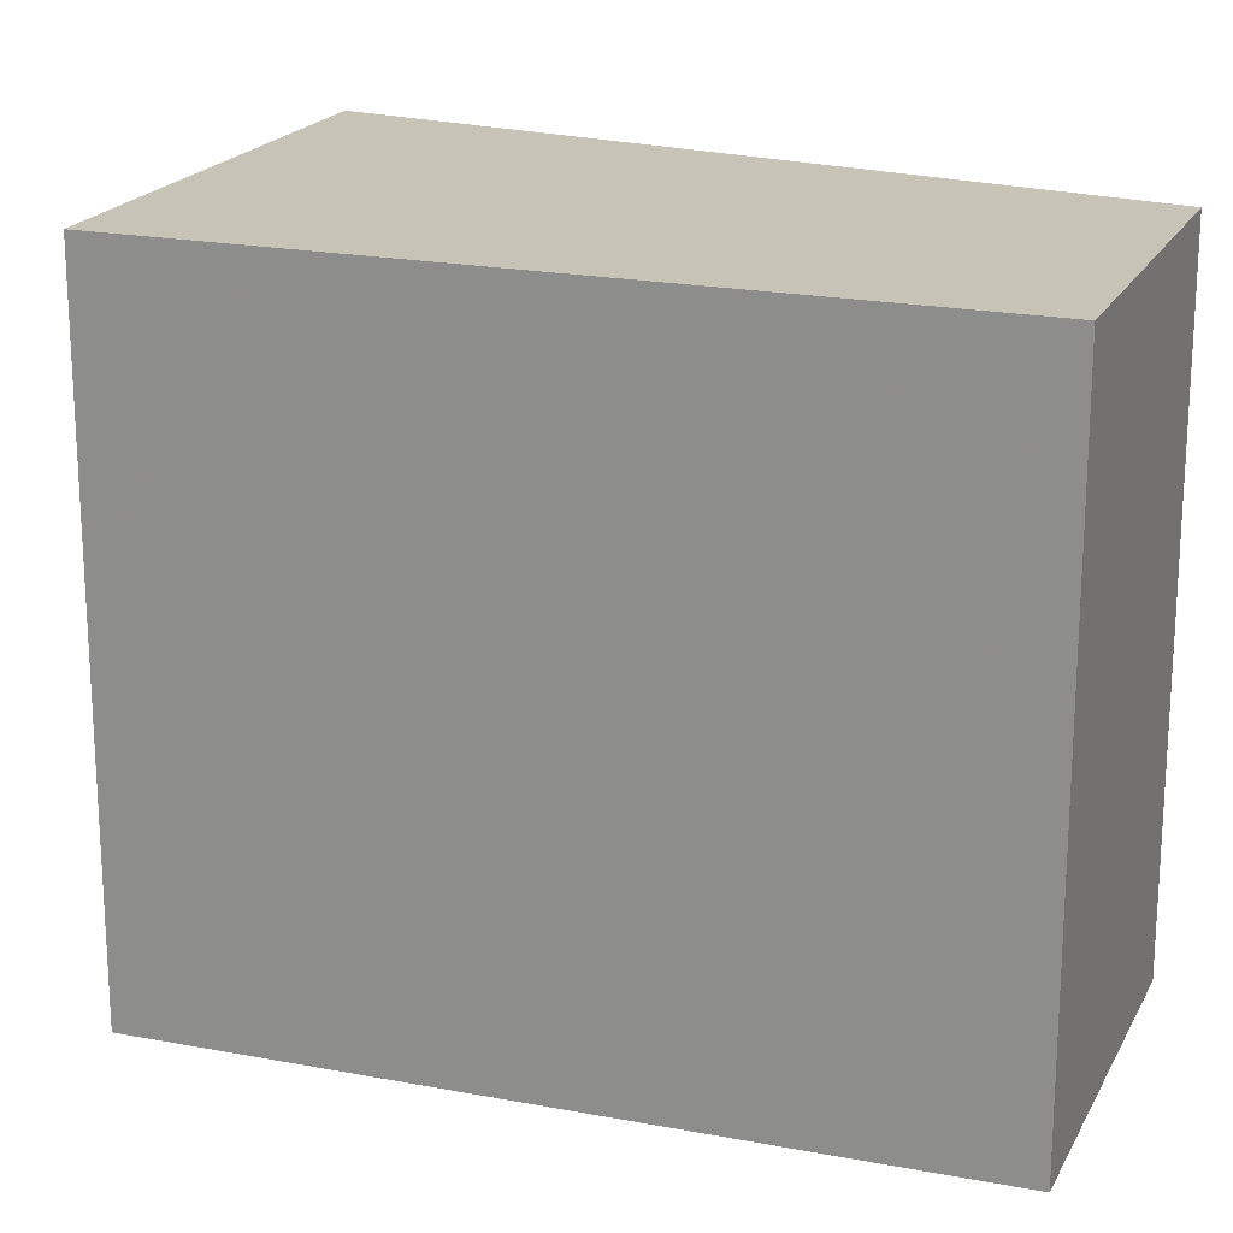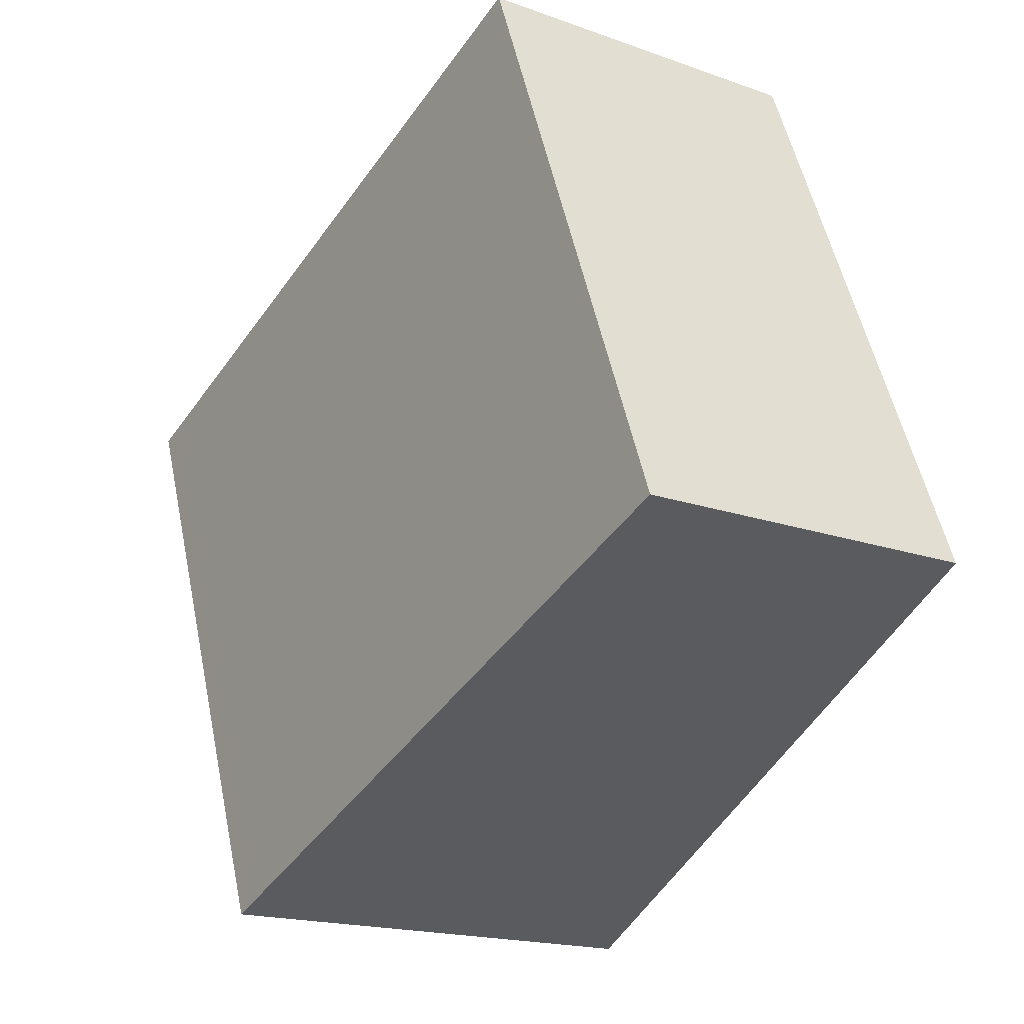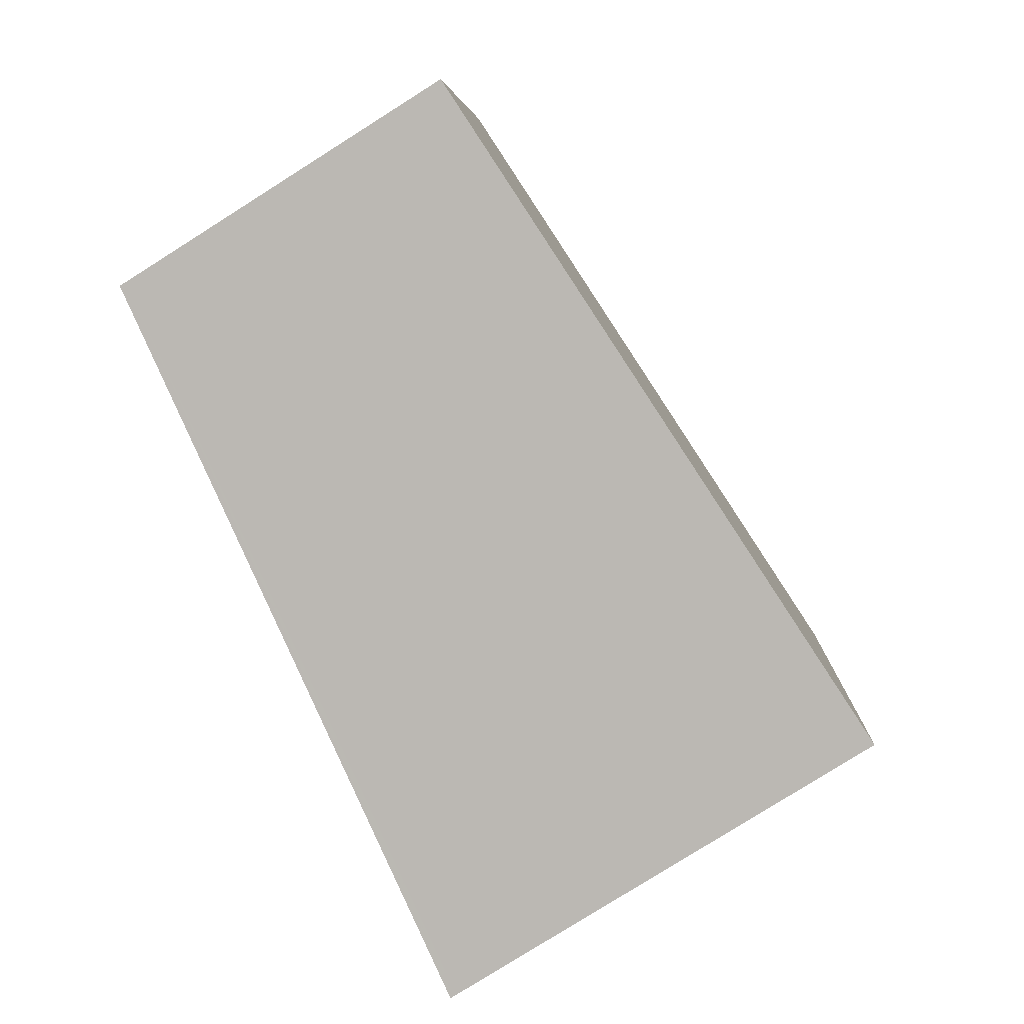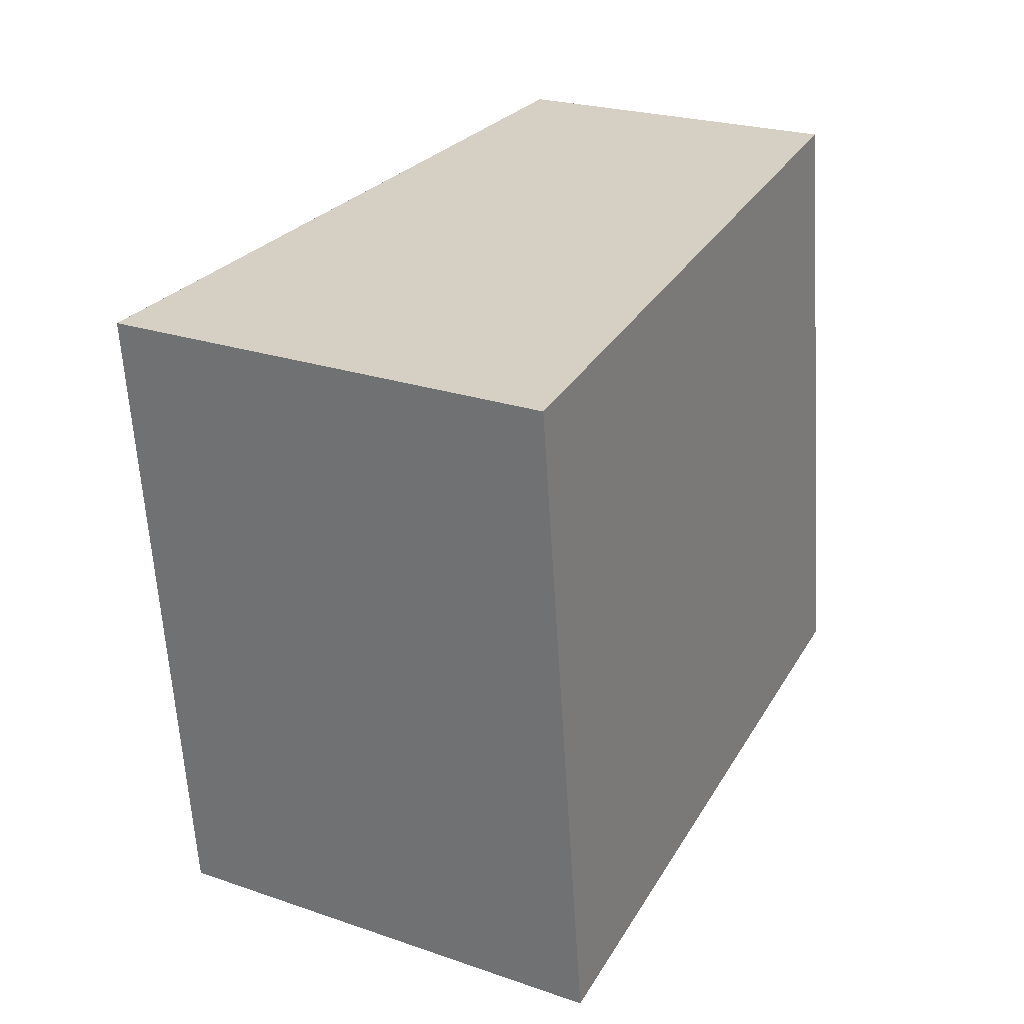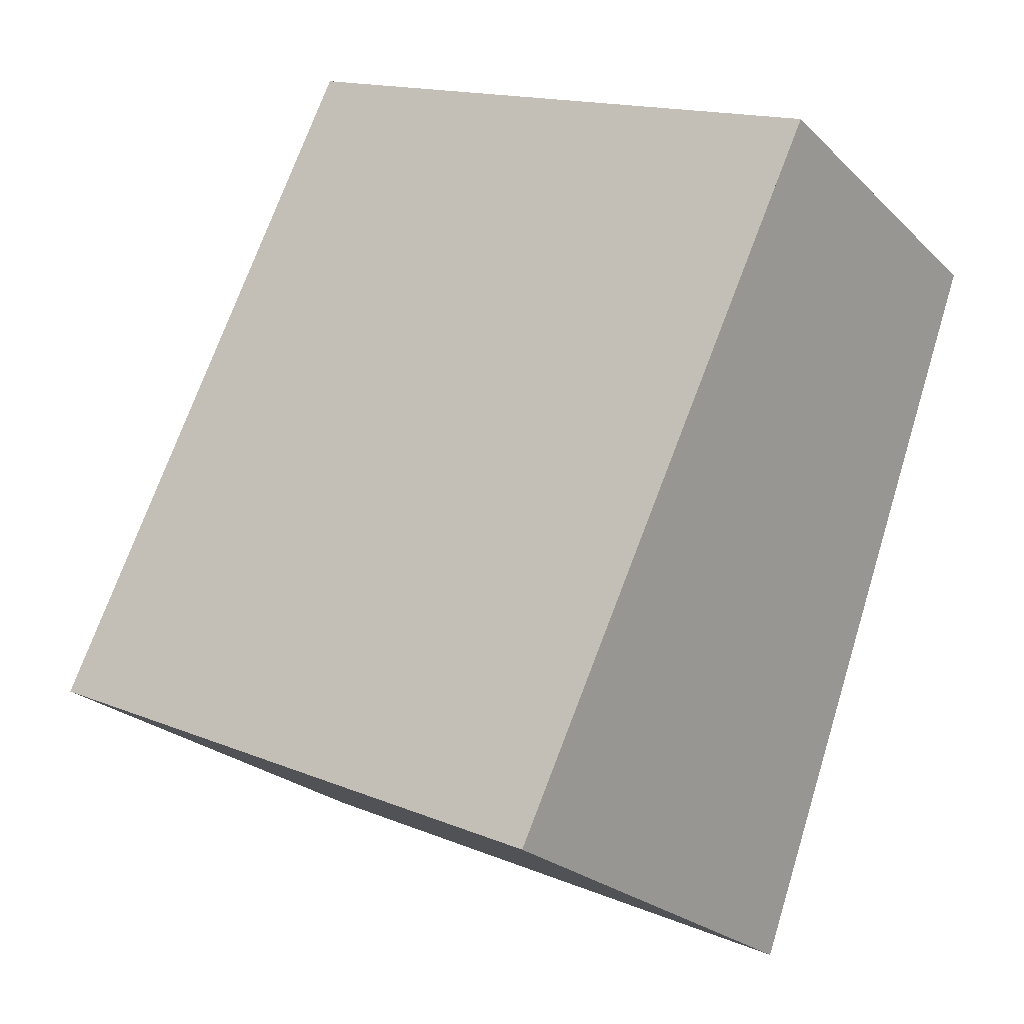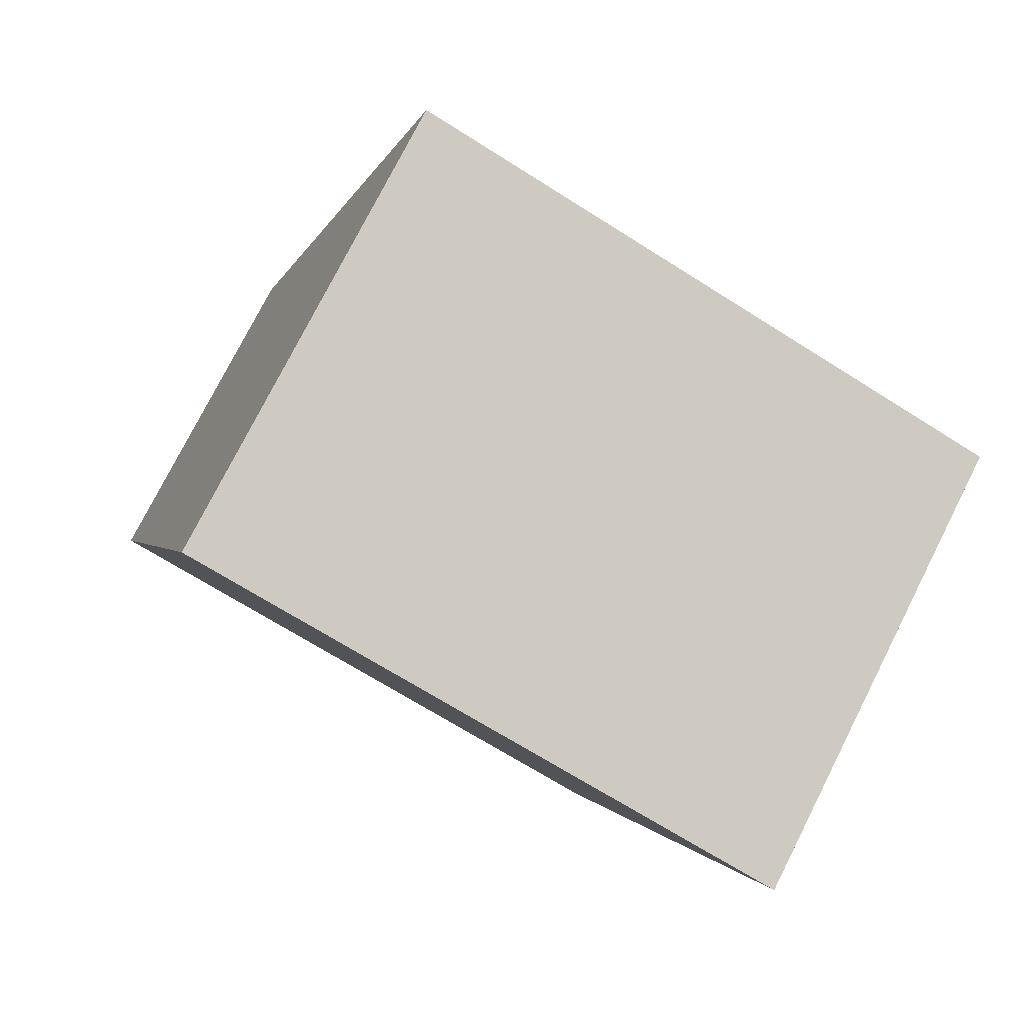
<metadata>
{"format":"obj","ext":"obj","renderer":"f3d","projection":"perspective","resolution":1024,"background":"white","views":[{"elev":20.2,"azim":142.6,"up":"+Z"},{"elev":53.7,"azim":168.2,"up":"+Y"},{"elev":6.4,"azim":2.3,"up":"+Y"},{"elev":-62.6,"azim":-176.4,"up":"+Y"},{"elev":15.4,"azim":130.9,"up":"+Y"},{"elev":-69.0,"azim":57.6,"up":"+Y"}]}
</metadata>
<code>
v -135.1 -2114 3.133
v -133.6 -2113 3.15
v -131.6 -2116 3.158
v -133.6 -2117 3.136
v -135.1 -2114 3.133
v -133.6 -2113 3.15
v -135.1 -2114 3.134
v -135.1 -2114 3.134
v -133.5 -2117 3.136
v -133.6 -2113 3.15
v -133.6 -2113 3.15
v -131.6 -2116 3.158
v -131.7 -2116 3.158
v -131.7 -2116 3.158
v -133.6 -2117 3.136
v -133.6 -2117 3.136
v -135.1 -2114 3.134
v -135.1 -2114 3.133
v -135.1 -2114 0
v -135.1 -2114 -4.441e-16
v -133.6 -2113 3.15
v -133.6 -2113 3.15
v -133.6 -2113 0
v -133.6 -2113 0
v -131.6 -2116 3.158
v -131.6 -2116 3.158
v -131.6 -2116 0
v -131.6 -2116 0
v -133.6 -2117 3.136
v -133.6 -2117 3.136
v -133.6 -2117 0
v -133.6 -2117 0
v -135.1 -2114 3.133
v -135.1 -2114 3.133
v -135.1 -2114 0
v -135.1 -2114 0
v -131.7 -2116 3.158
v -133.6 -2113 3.15
v -133.6 -2113 0
v -131.7 -2116 0
v -133.6 -2113 3.15
v -135.1 -2114 3.134
v -135.1 -2114 -4.441e-16
v -133.6 -2113 0
v -133.6 -2117 3.136
v -133.5 -2117 3.136
v -133.5 -2117 0
v -133.6 -2117 0
v -133.6 -2113 3.15
v -133.6 -2113 3.15
v -133.6 -2113 0
v -133.6 -2113 0
v -133.5 -2117 3.136
v -131.6 -2116 3.158
v -131.6 -2116 0
v -133.5 -2117 0
v -131.6 -2116 3.158
v -131.7 -2116 3.158
v -131.7 -2116 0
v -131.6 -2116 0
v -135.1 -2114 3.133
v -133.6 -2117 3.136
v -133.6 -2117 0
v -135.1 -2114 0
v -135.1 -2114 0
v -133.6 -2113 0
v -131.6 -2116 0
v -133.6 -2117 0
f 13 12 9 15
f 11 7 8 10
f 7 5 1 8
f 15 9 4 16
f 10 2 6 11
f 14 3 12 13
f 13 11 6 14
f 15 7 11 13
f 16 5 7 15
f 18 19 20 17
f 22 23 24 21
f 26 27 28 25
f 30 31 32 29
f 34 35 36 33
f 38 39 40 37
f 42 43 44 41
f 46 47 48 45
f 50 51 52 49
f 54 55 56 53
f 58 59 60 57
f 62 63 64 61
f 66 67 68 65

</code>
